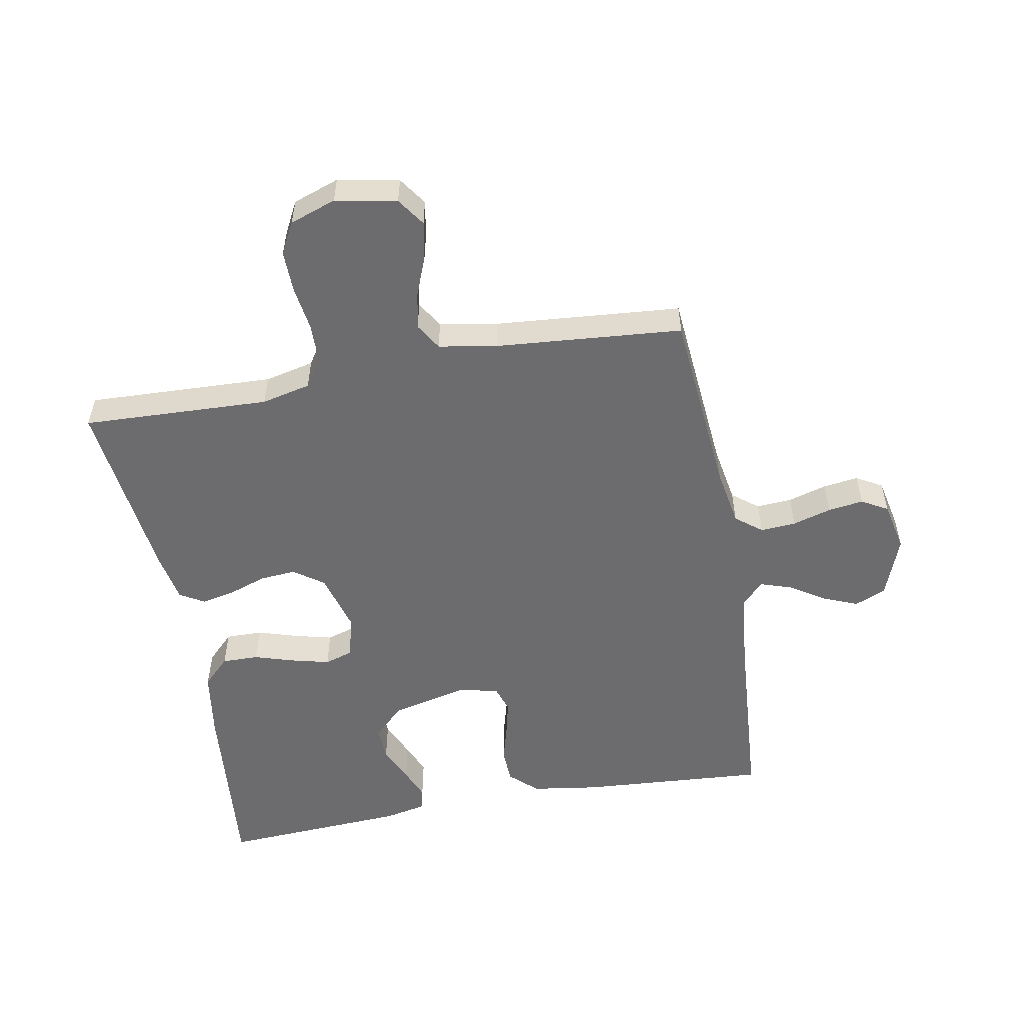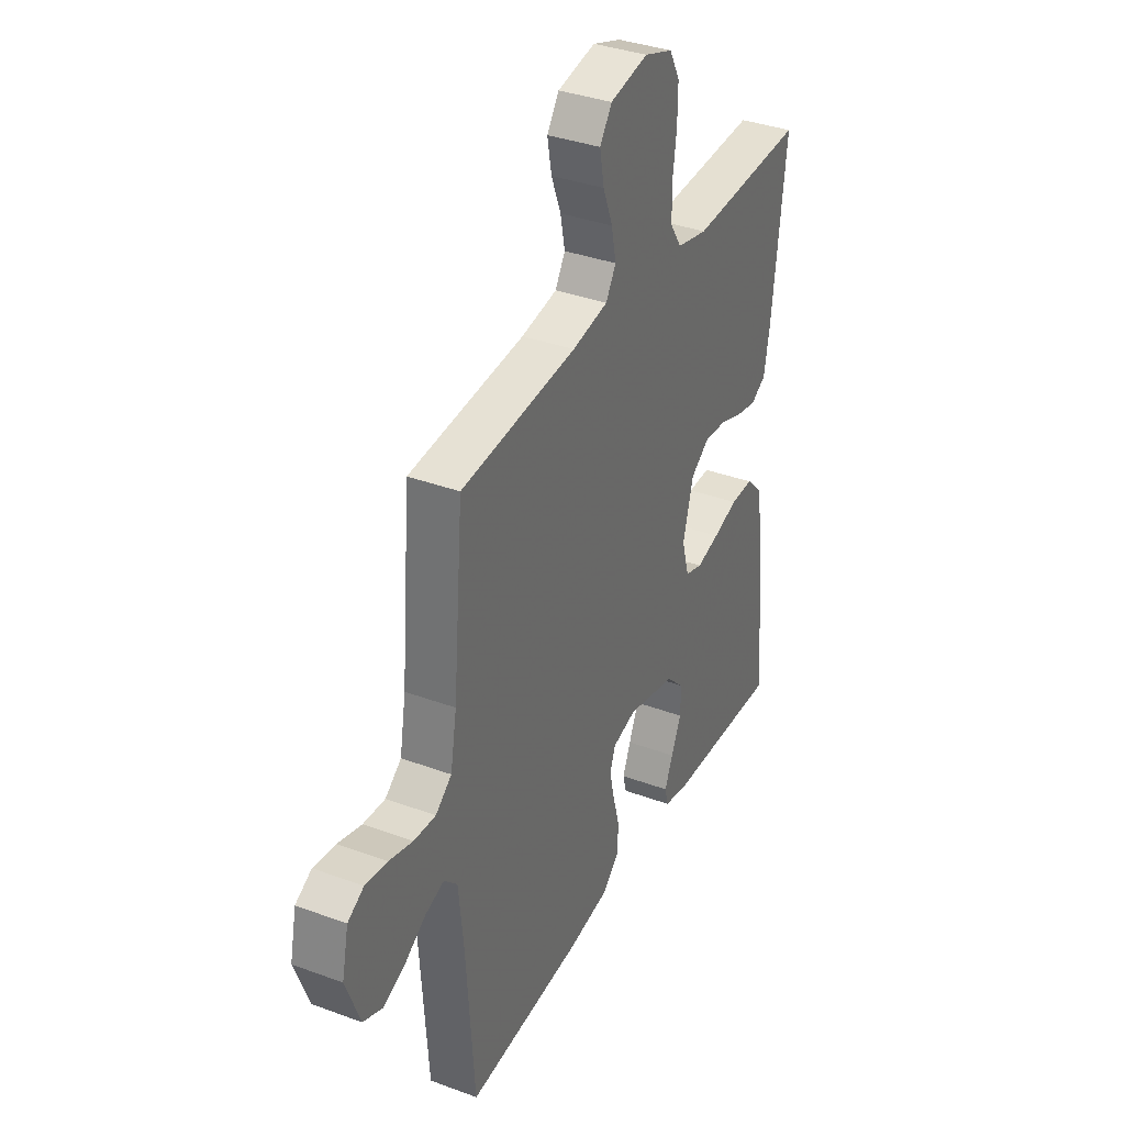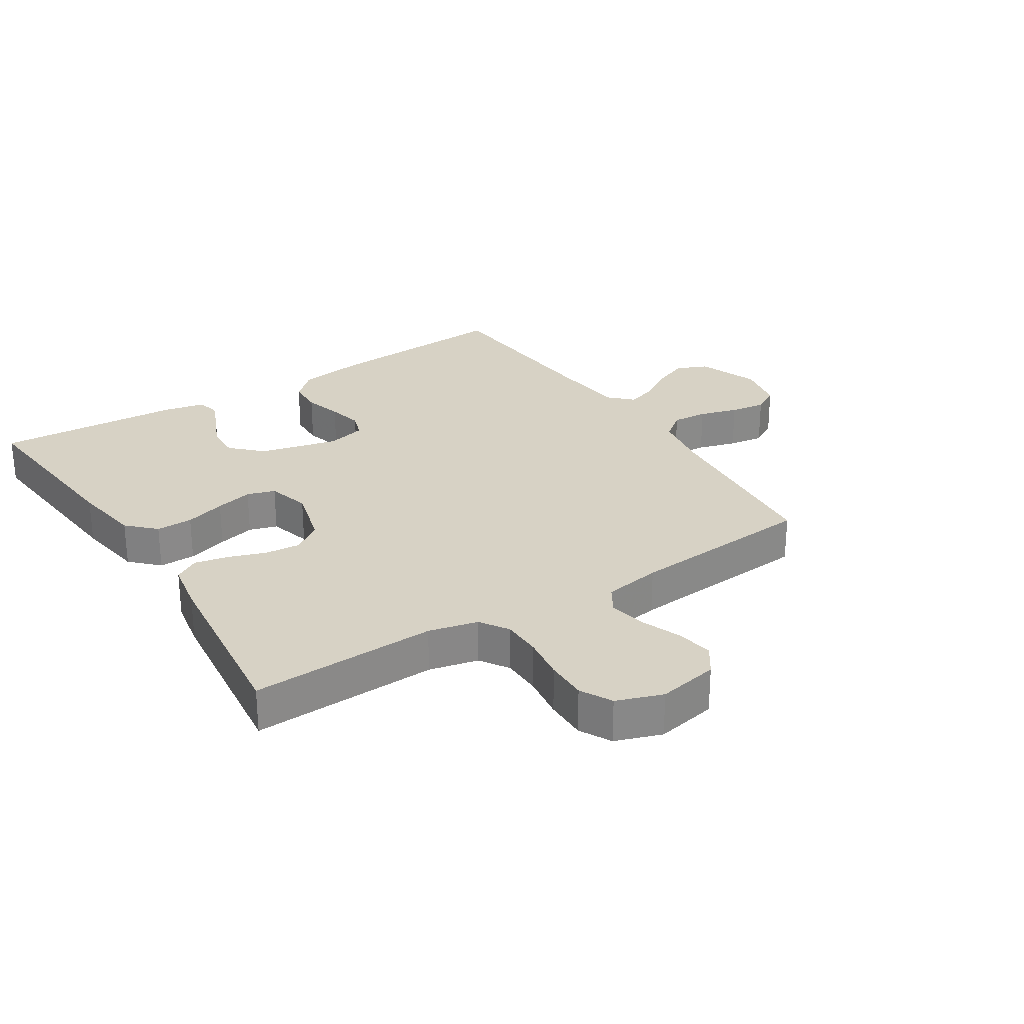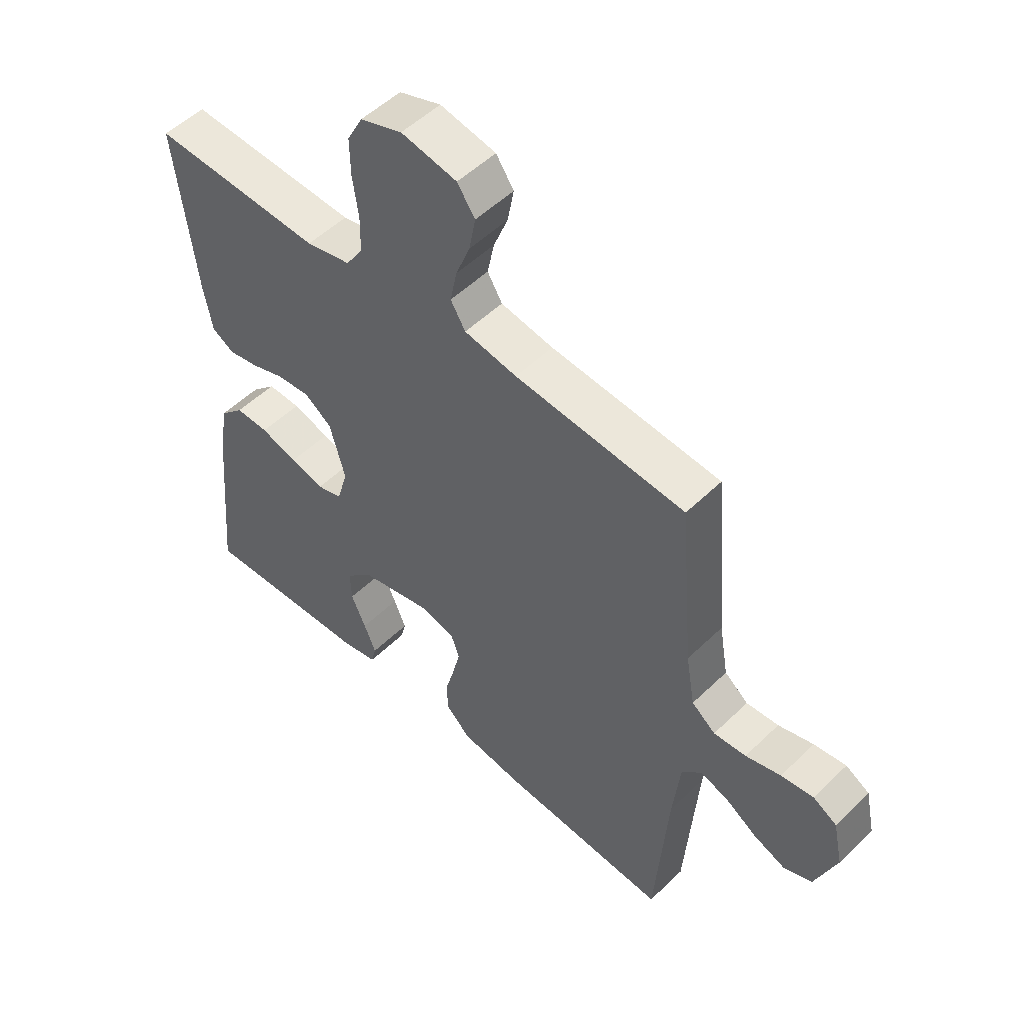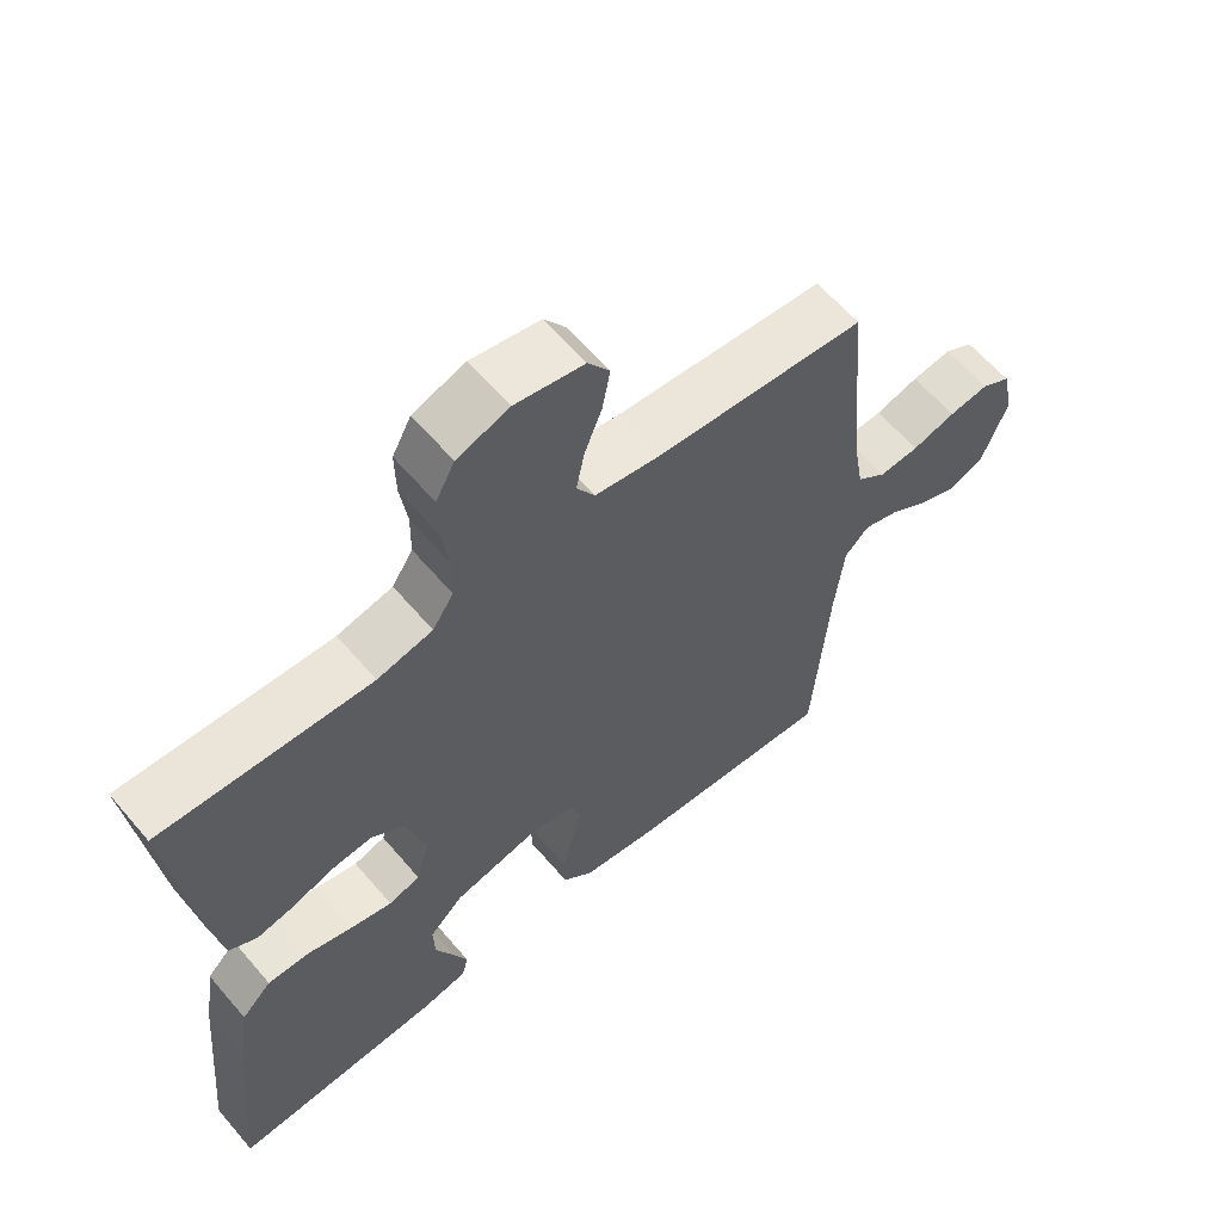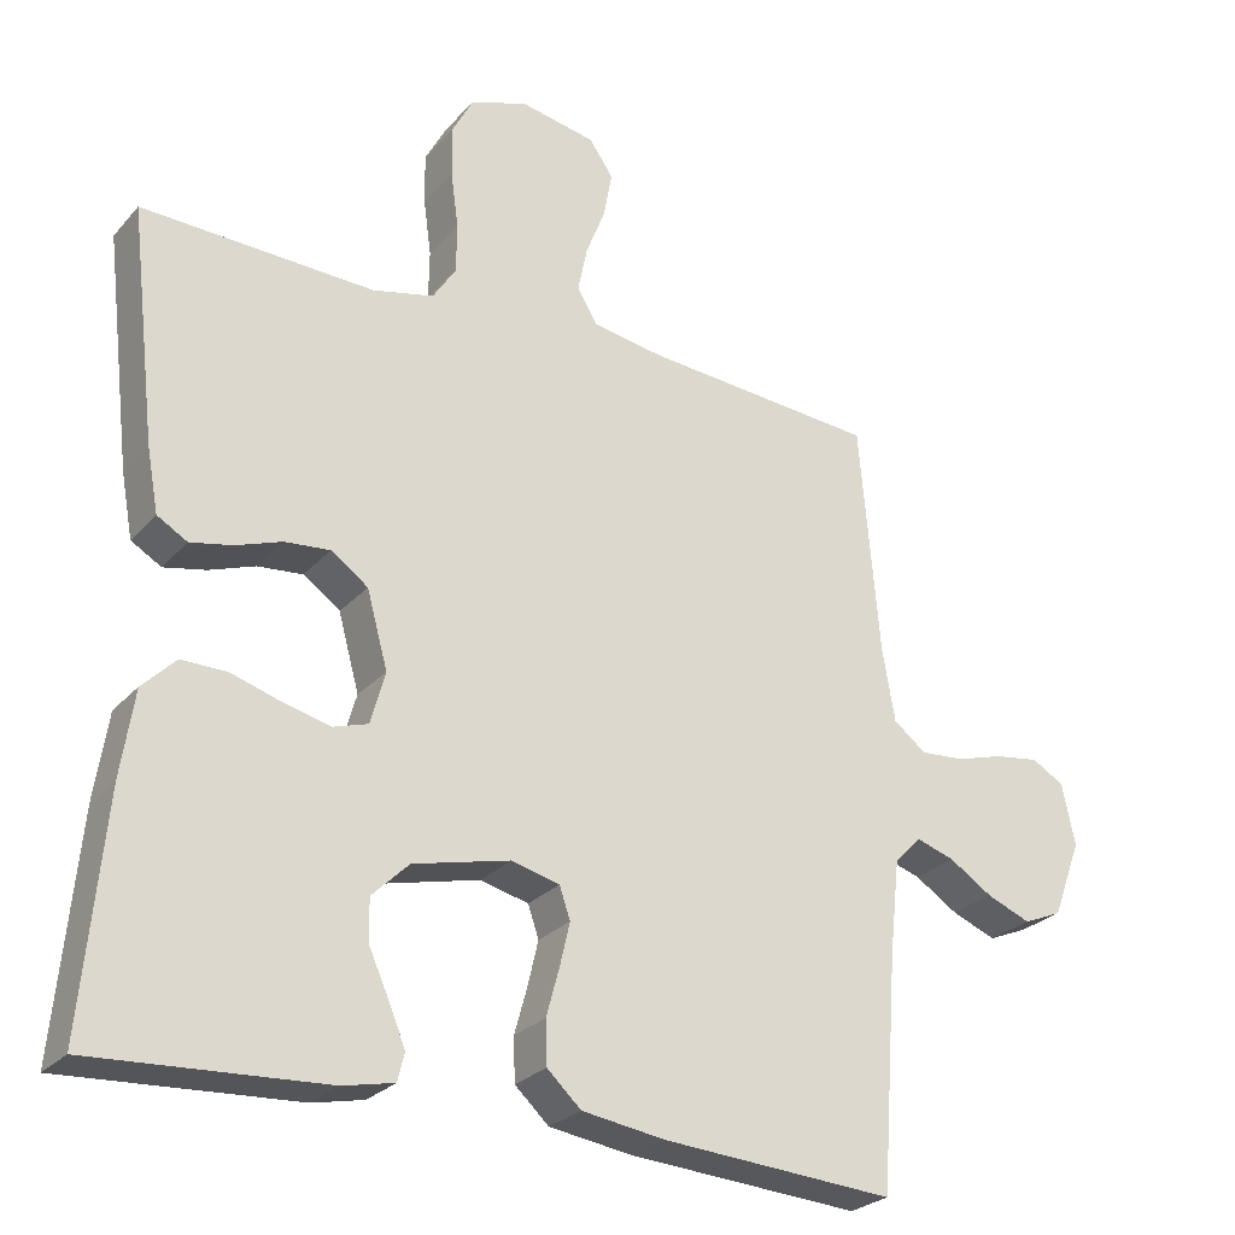
<metadata>
{"format":"obj","ext":"obj","renderer":"f3d","projection":"perspective","resolution":1024,"background":"white","views":[{"elev":-53.8,"azim":10.4,"up":"+Y"},{"elev":36.0,"azim":115.9,"up":"+Z"},{"elev":27.4,"azim":-32.6,"up":"+Y"},{"elev":52.1,"azim":43.9,"up":"+Z"},{"elev":61.5,"azim":-40.3,"up":"+Z"},{"elev":-26.2,"azim":-31.6,"up":"+Z"}]}
</metadata>
<code>
v 0.5 0.07 0.5
v 0.526 0.07 0.2
v 0.542 0.07 0.107
v 0.584 0.07 0.074
v 0.641 0.07 0.078
v 0.703 0.07 0.096
v 0.76 0.07 0.104
v 0.802 0.07 0.08
v 0.819 0.07 0
v 0.782 0.07 -0.099
v 0.732 0.07 -0.12
v 0.675 0.07 -0.097
v 0.619 0.07 -0.061
v 0.57 0.07 -0.045
v 0.535 0.07 -0.08
v 0.522 0.07 -0.2
v 0.5 0.07 -0.5
v 0.2 0.07 -0.479
v 0.092 0.07 -0.463
v 0.048 0.07 -0.422
v 0.046 0.07 -0.366
v 0.063 0.07 -0.304
v 0.076 0.07 -0.248
v 0.062 0.07 -0.207
v 0 0.07 -0.191
v -0.126 0.07 -0.221
v -0.174 0.07 -0.268
v -0.172 0.07 -0.324
v -0.146 0.07 -0.382
v -0.125 0.07 -0.433
v -0.134 0.07 -0.469
v -0.2 0.07 -0.483
v -0.5 0.07 -0.5
v -0.472 0.07 -0.2
v -0.455 0.07 -0.089
v -0.412 0.07 -0.046
v -0.353 0.07 -0.047
v -0.288 0.07 -0.067
v -0.228 0.07 -0.082
v -0.183 0.07 -0.068
v -0.164 0.07 0
v -0.191 0.07 0.098
v -0.239 0.07 0.132
v -0.297 0.07 0.127
v -0.357 0.07 0.106
v -0.411 0.07 0.095
v -0.45 0.07 0.118
v -0.465 0.07 0.2
v -0.5 0.07 0.5
v -0.2 0.07 0.488
v -0.121 0.07 0.506
v -0.091 0.07 0.552
v -0.09 0.07 0.616
v -0.1 0.07 0.687
v -0.101 0.07 0.754
v -0.074 0.07 0.805
v 0 0.07 0.831
v 0.098 0.07 0.812
v 0.129 0.07 0.767
v 0.118 0.07 0.707
v 0.093 0.07 0.643
v 0.081 0.07 0.584
v 0.107 0.07 0.541
v 0.2 0.07 0.525
v 0.5 0 0.5
v 0.526 0 0.2
v 0.542 0 0.107
v 0.584 0 0.074
v 0.641 0 0.078
v 0.703 0 0.096
v 0.76 0 0.104
v 0.802 0 0.08
v 0.819 0 0
v 0.782 0 -0.099
v 0.732 0 -0.12
v 0.675 0 -0.097
v 0.619 0 -0.061
v 0.57 0 -0.045
v 0.535 0 -0.08
v 0.522 0 -0.2
v 0.5 0 -0.5
v 0.2 0 -0.479
v 0.092 0 -0.463
v 0.048 0 -0.422
v 0.046 0 -0.366
v 0.063 0 -0.304
v 0.076 0 -0.248
v 0.062 0 -0.207
v 0 0 -0.191
v -0.126 0 -0.221
v -0.174 0 -0.268
v -0.172 0 -0.324
v -0.146 0 -0.382
v -0.125 0 -0.433
v -0.134 0 -0.469
v -0.2 0 -0.483
v -0.5 0 -0.5
v -0.472 0 -0.2
v -0.455 0 -0.089
v -0.412 0 -0.046
v -0.353 0 -0.047
v -0.288 0 -0.067
v -0.228 0 -0.082
v -0.183 0 -0.068
v -0.164 0 0
v -0.191 0 0.098
v -0.239 0 0.132
v -0.297 0 0.127
v -0.357 0 0.106
v -0.411 0 0.095
v -0.45 0 0.118
v -0.465 0 0.2
v -0.5 0 0.5
v -0.2 0 0.488
v -0.121 0 0.506
v -0.091 0 0.552
v -0.09 0 0.616
v -0.1 0 0.687
v -0.101 0 0.754
v -0.074 0 0.805
v 0 0 0.831
v 0.098 0 0.812
v 0.129 0 0.767
v 0.118 0 0.707
v 0.093 0 0.643
v 0.081 0 0.584
v 0.107 0 0.541
v 0.2 0 0.525
f 59 60 61
f 58 59 61
f 57 58 61
f 56 57 61
f 55 56 61
f 54 55 61
f 53 54 61
f 52 53 61 62
f 51 52 62 63
f 48 49 50
f 47 48 50
f 46 47 50
f 45 46 50
f 44 45 50
f 51 63 64
f 50 51 64
f 44 50 64
f 43 44 64
f 36 37 38
f 35 36 38
f 34 35 38
f 33 34 38
f 32 33 38
f 31 32 38
f 30 31 38
f 29 30 38
f 28 29 38
f 27 28 38 39
f 26 27 39 40
f 20 21 22
f 19 20 22
f 18 19 22
f 17 18 22
f 16 17 22
f 15 16 22 23
f 14 15 23 24
f 11 12 13
f 10 11 13
f 9 10 13
f 8 9 13
f 7 8 13
f 6 7 13
f 5 6 13
f 4 5 13 14
f 14 24 25
f 4 14 25
f 3 4 25
f 64 1 2
f 43 64 2
f 42 43 2
f 26 40 41
f 25 26 41
f 25 41 42
f 3 25 42
f 2 3 42
f 125 124 123
f 125 123 122
f 125 122 121
f 125 121 120
f 125 120 119
f 125 119 118
f 125 118 117
f 126 125 117 116
f 127 126 116 115
f 114 113 112
f 114 112 111
f 114 111 110
f 114 110 109
f 114 109 108
f 128 127 115
f 128 115 114
f 128 114 108
f 128 108 107
f 102 101 100
f 102 100 99
f 102 99 98
f 102 98 97
f 102 97 96
f 102 96 95
f 102 95 94
f 102 94 93
f 102 93 92
f 103 102 92 91
f 104 103 91 90
f 86 85 84
f 86 84 83
f 86 83 82
f 86 82 81
f 86 81 80
f 87 86 80 79
f 88 87 79 78
f 77 76 75
f 77 75 74
f 77 74 73
f 77 73 72
f 77 72 71
f 77 71 70
f 77 70 69
f 78 77 69 68
f 89 88 78
f 89 78 68
f 89 68 67
f 66 65 128
f 66 128 107
f 66 107 106
f 105 104 90
f 105 90 89
f 106 105 89
f 106 89 67
f 106 67 66
f 1 65 66 2
f 2 66 67 3
f 3 67 68 4
f 4 68 69 5
f 5 69 70 6
f 6 70 71 7
f 7 71 72 8
f 8 72 73 9
f 9 73 74 10
f 10 74 75 11
f 11 75 76 12
f 12 76 77 13
f 13 77 78 14
f 14 78 79 15
f 15 79 80 16
f 16 80 81 17
f 17 81 82 18
f 18 82 83 19
f 19 83 84 20
f 20 84 85 21
f 21 85 86 22
f 22 86 87 23
f 23 87 88 24
f 24 88 89 25
f 25 89 90 26
f 26 90 91 27
f 27 91 92 28
f 28 92 93 29
f 29 93 94 30
f 30 94 95 31
f 31 95 96 32
f 32 96 97 33
f 33 97 98 34
f 34 98 99 35
f 35 99 100 36
f 36 100 101 37
f 37 101 102 38
f 38 102 103 39
f 39 103 104 40
f 40 104 105 41
f 41 105 106 42
f 42 106 107 43
f 43 107 108 44
f 44 108 109 45
f 45 109 110 46
f 46 110 111 47
f 47 111 112 48
f 48 112 113 49
f 49 113 114 50
f 50 114 115 51
f 51 115 116 52
f 52 116 117 53
f 53 117 118 54
f 54 118 119 55
f 55 119 120 56
f 56 120 121 57
f 57 121 122 58
f 58 122 123 59
f 59 123 124 60
f 60 124 125 61
f 61 125 126 62
f 62 126 127 63
f 63 127 128 64
f 64 128 65 1

</code>
